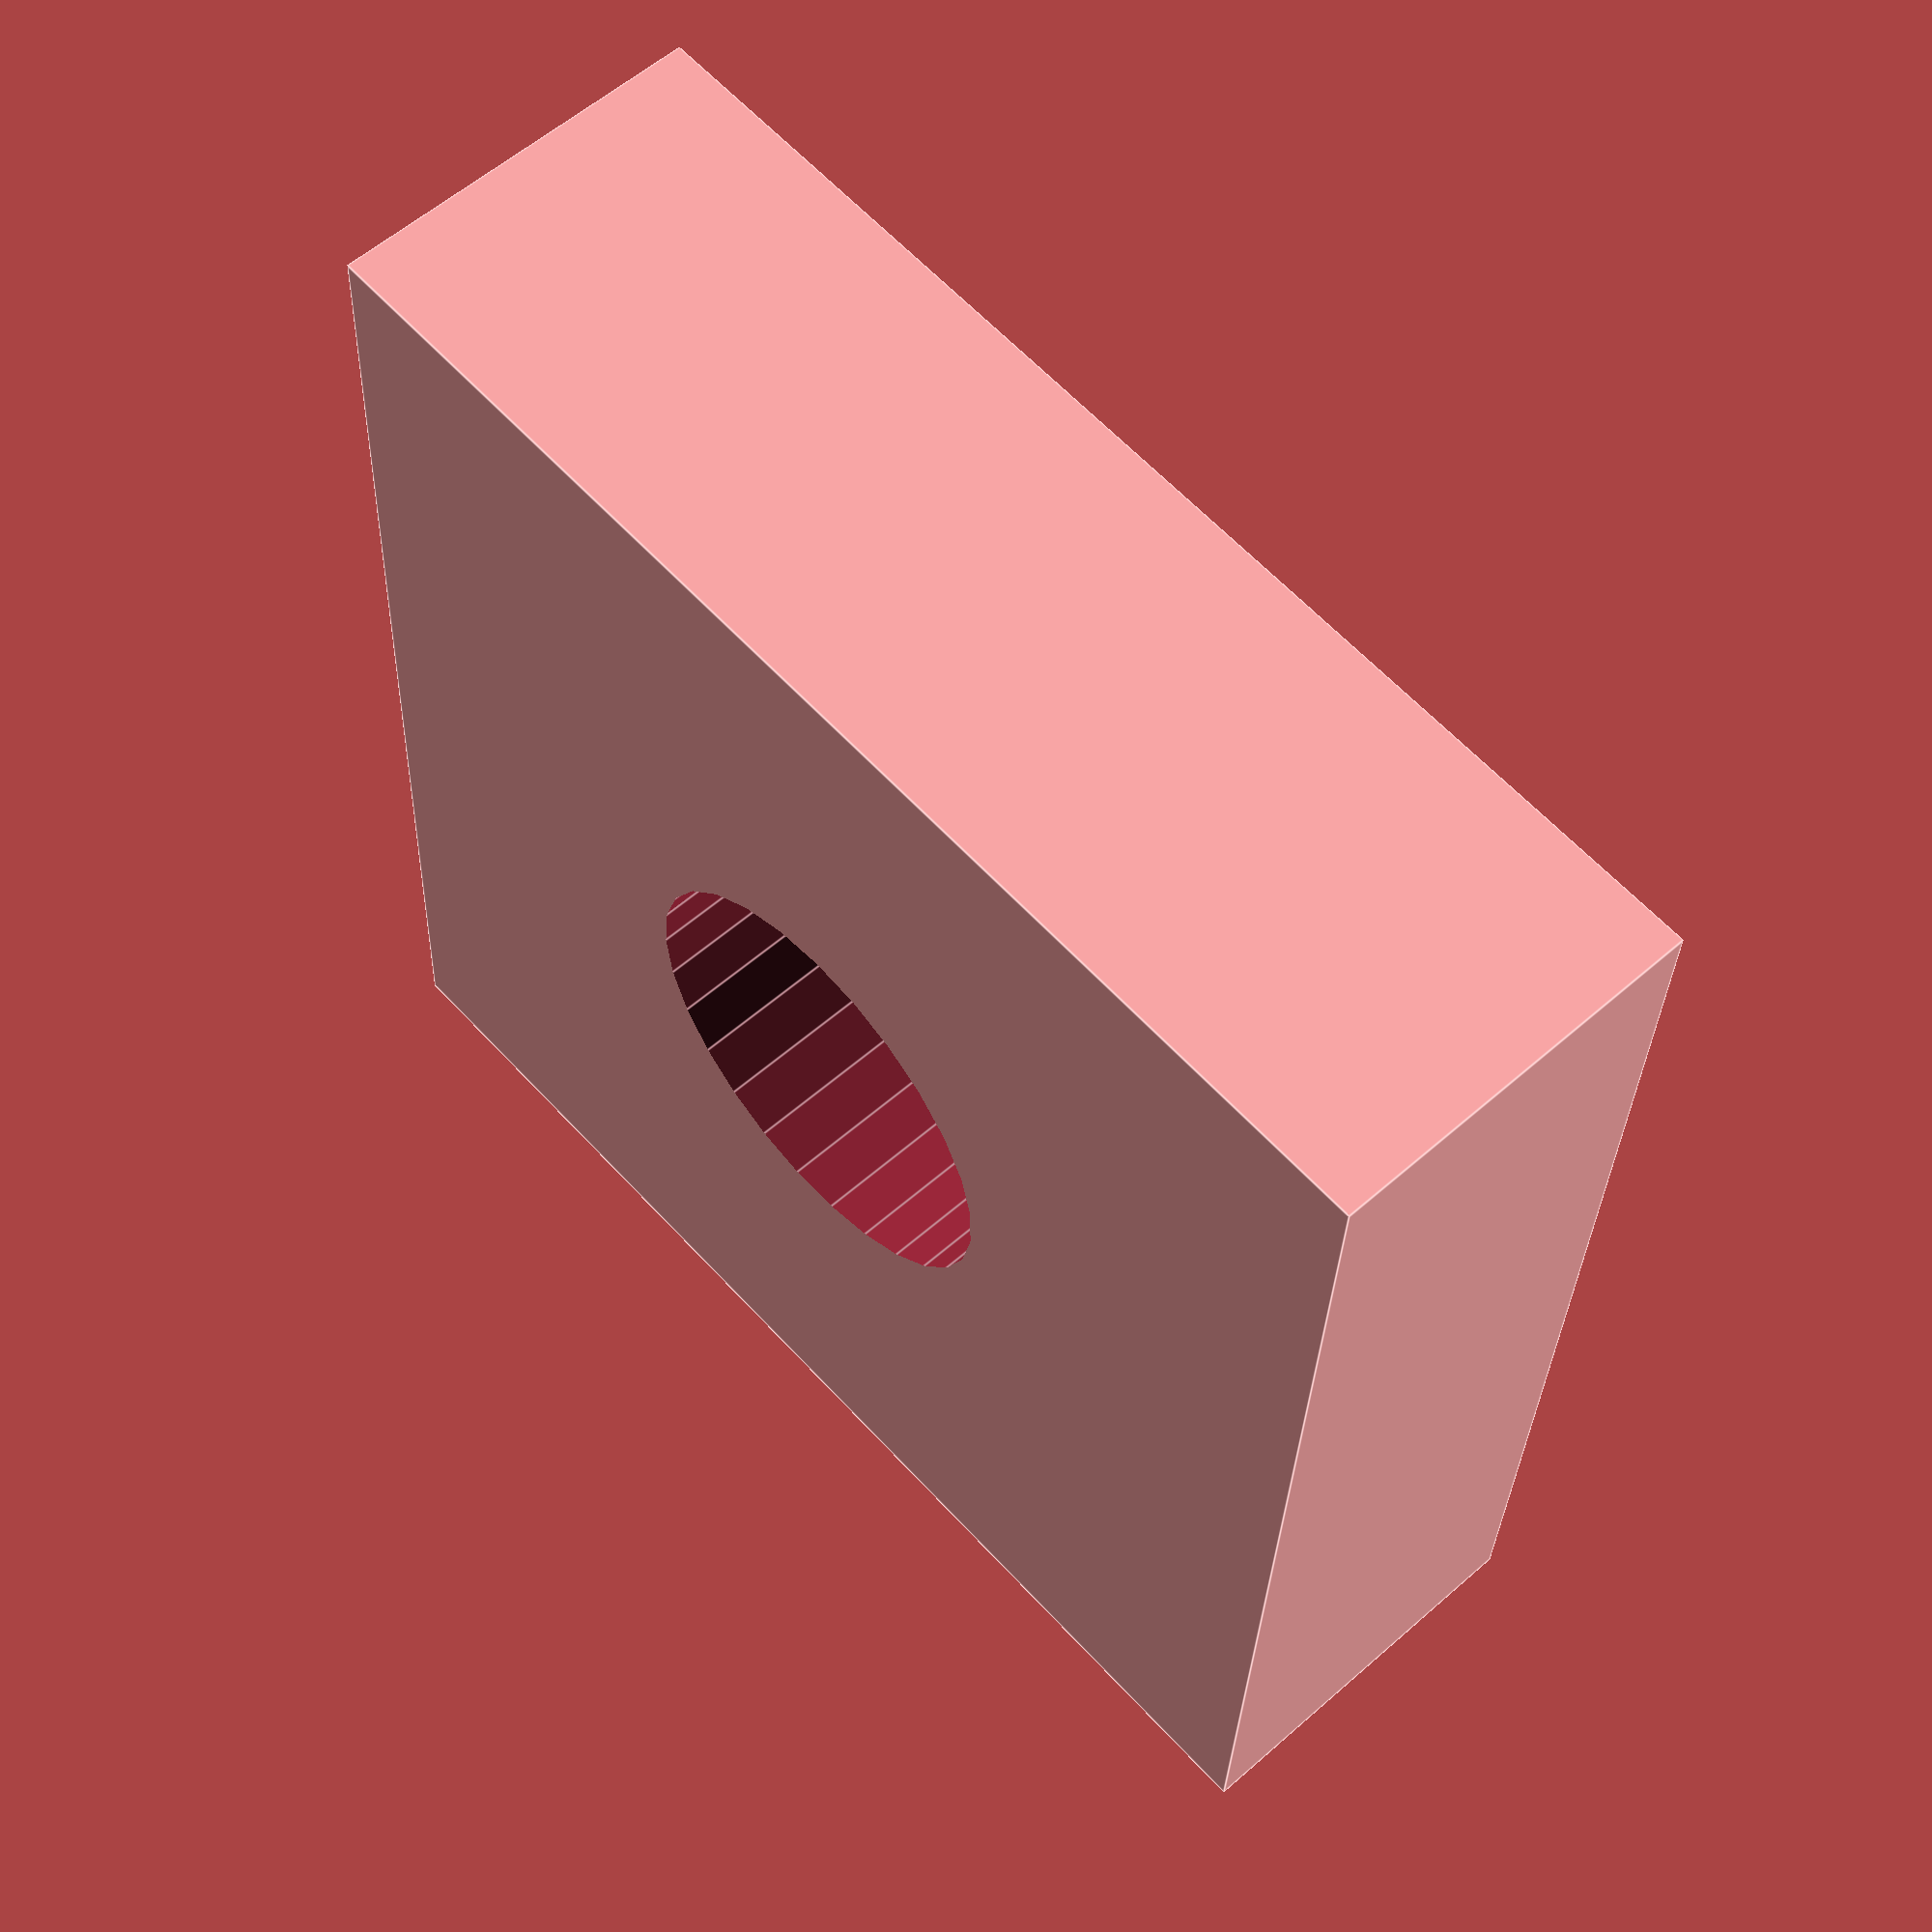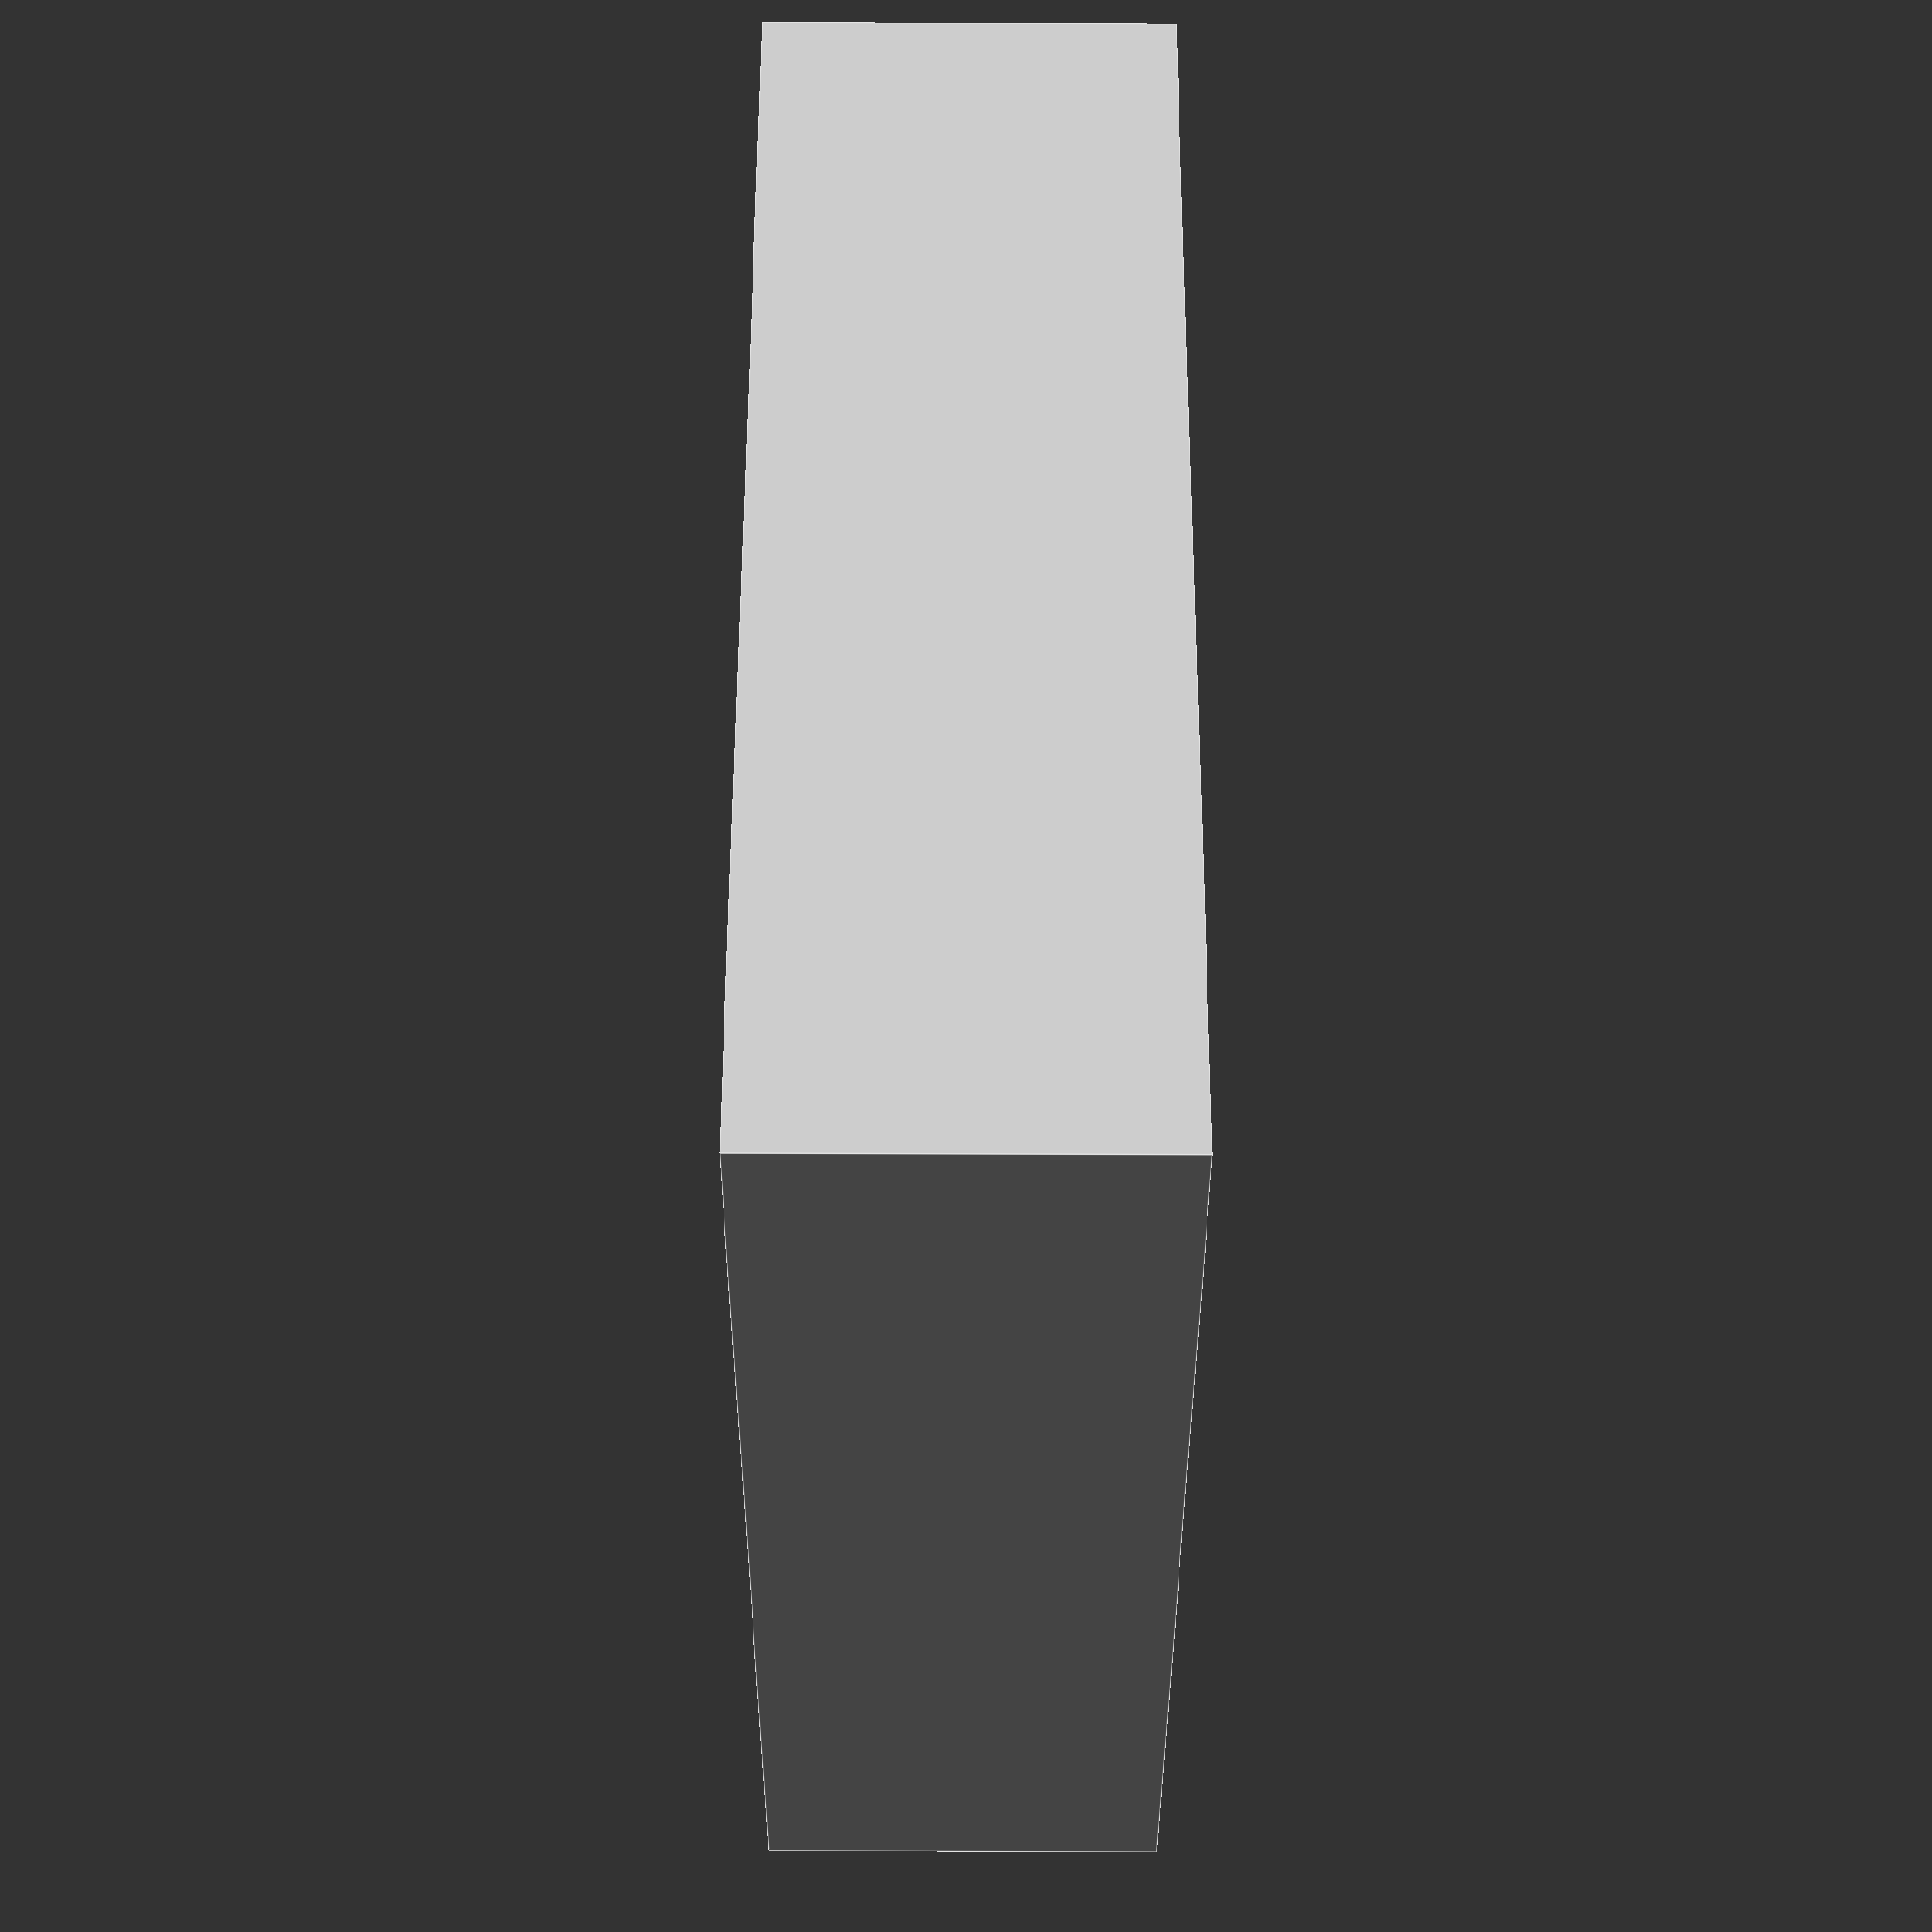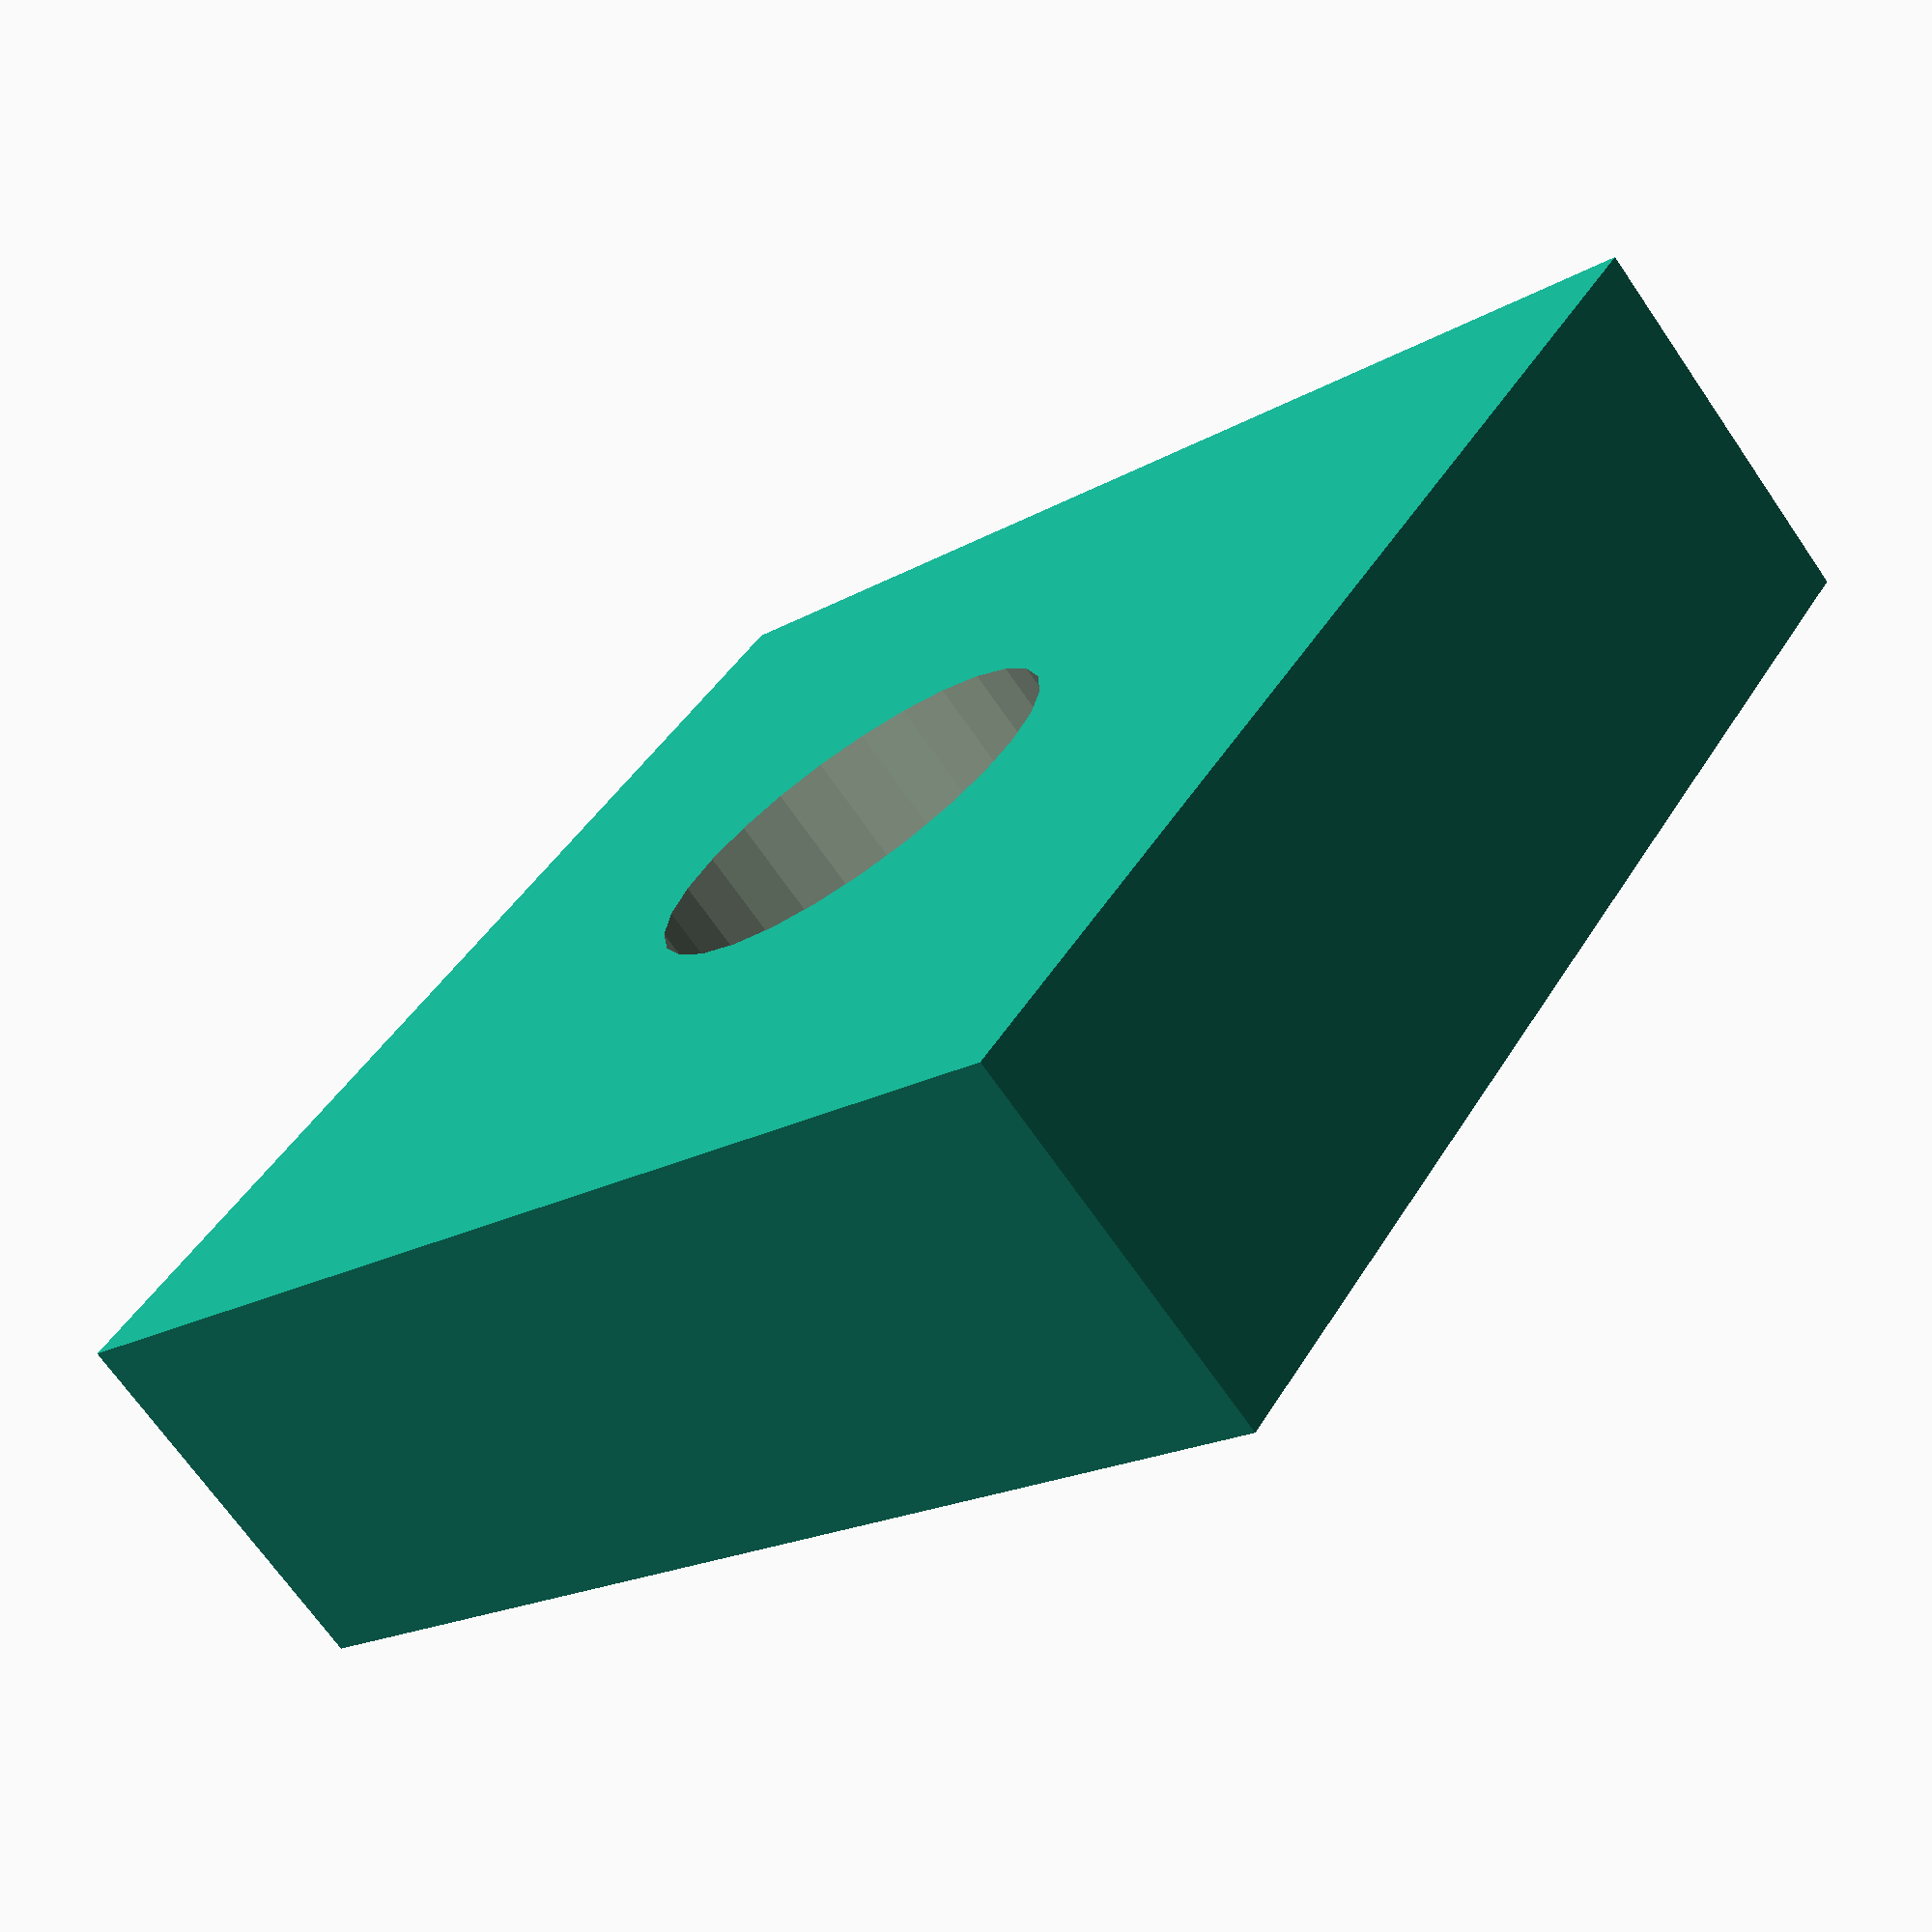
<openscad>
//use <MCAD/regular_shapes.scad>

module rounded(radius) {
	difference() {
		cube([radius*2,radius*2,20], center=true);
		translate([radius,radius,0])
			cylinder(r=radius,h=21,center=true, $fn=25);
	}
}

module toy3_shape()
{
	linear_extrude(height=15,center=true,convexity=0,twist=0) {
		circle(r=34, $fn=3);
	}
}

module toy4_shape()
{
	cube([49,49,15],center=true);	
}

module hole()
{
	cylinder(r=8.5,h=20,center=true);
}

module toy3_with_hole() {
	difference() {
		toy3_shape();
		hole();
	}
}

module toy4_with_hole() {
	difference() {
		toy4_shape();
		hole();
	}
}

module toy3() {
	difference() {
		rotate([0,0,30])
		toy3_with_hole();

		translate([0, -33.3, 0])
		rotate([0,0,45])
		rounded(2);

		rotate([0,0,120])
		translate([0, -33.3, 0])
		rotate([0,0,45])
		rounded(2);

		rotate([0,0,240])
		translate([0, -33.3, 0])
		rotate([0,0,45])
		rounded(2);
	}
}

module toy4() {
	toy4_with_hole();
}

toy4();
</openscad>
<views>
elev=302.6 azim=272.8 roll=47.6 proj=p view=edges
elev=260.1 azim=314.6 roll=90.2 proj=p view=edges
elev=69.9 azim=125.5 roll=34.7 proj=p view=wireframe
</views>
